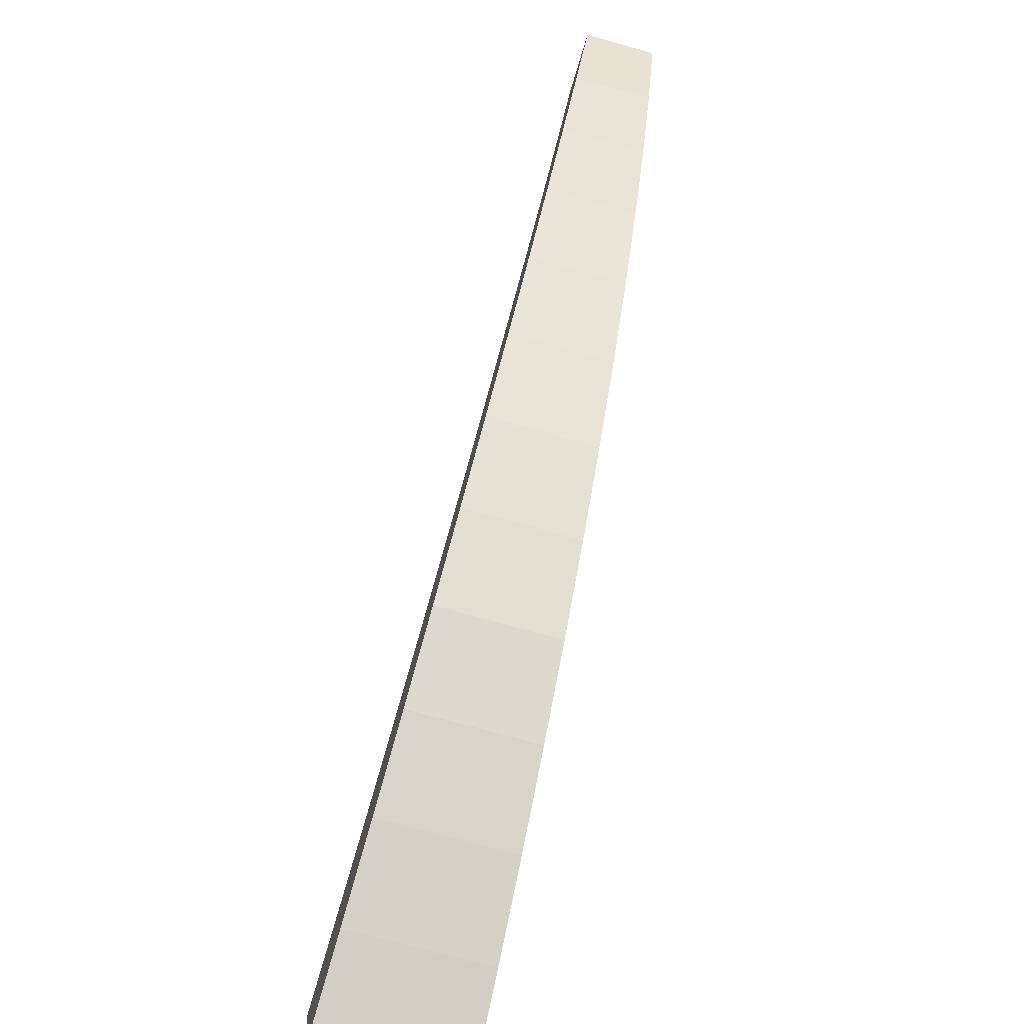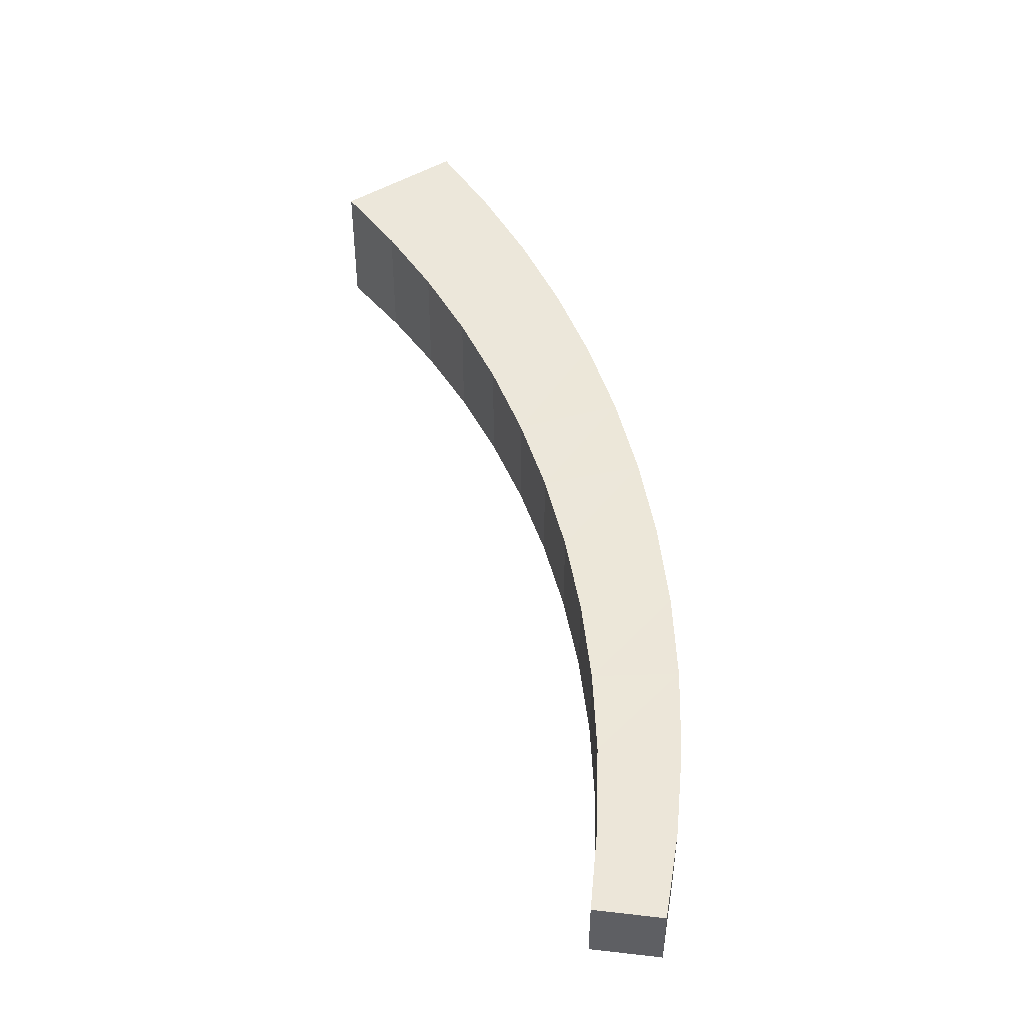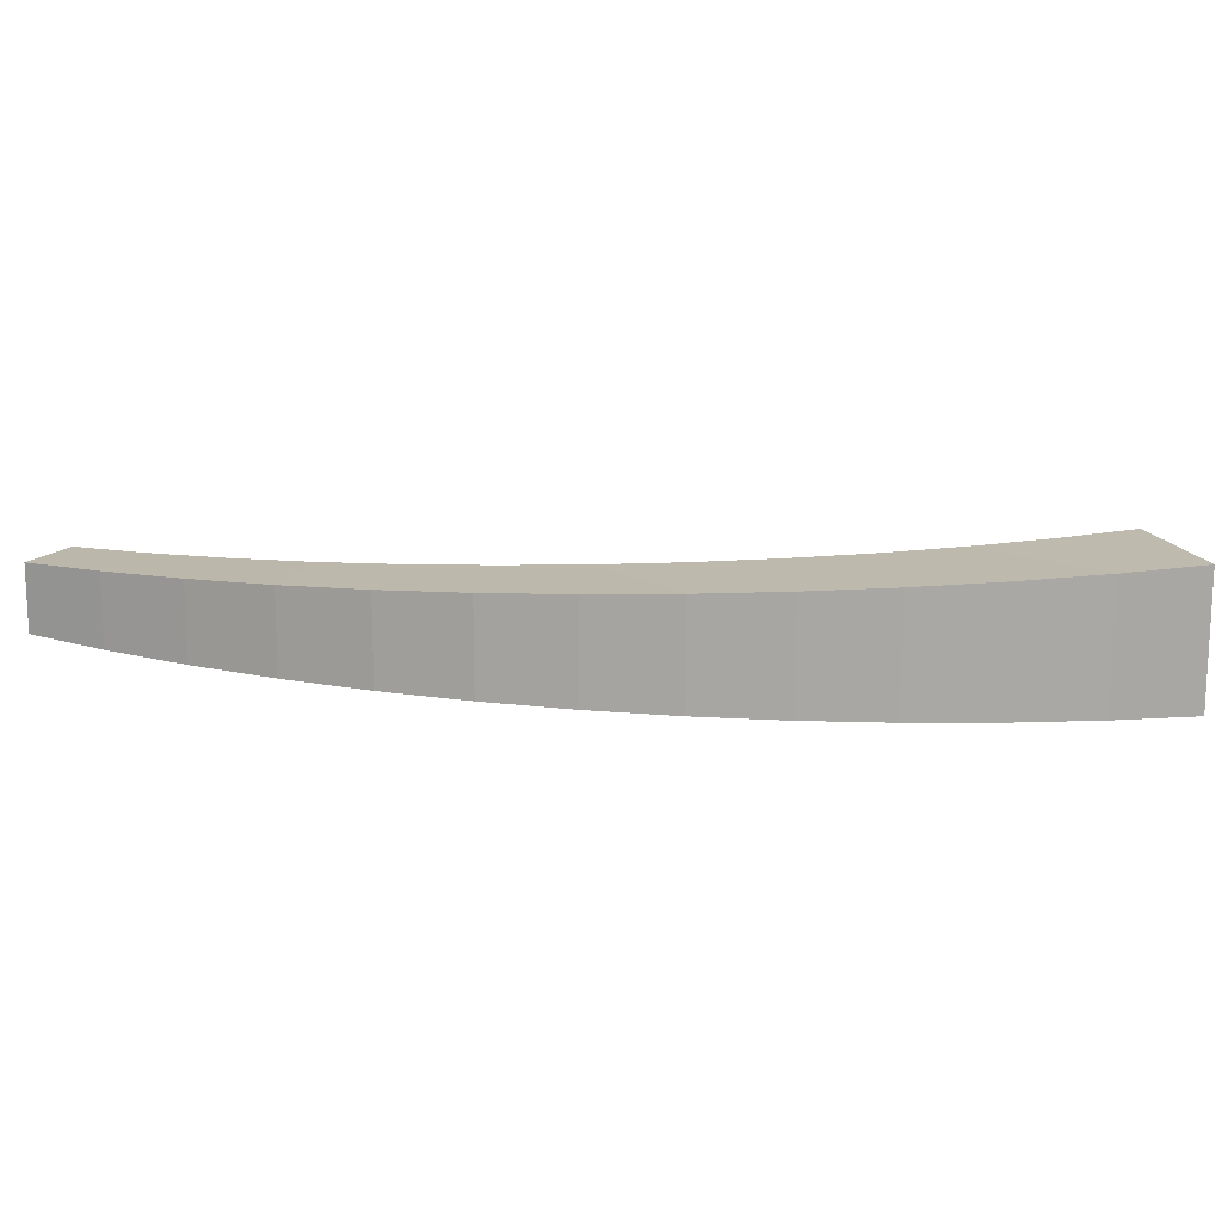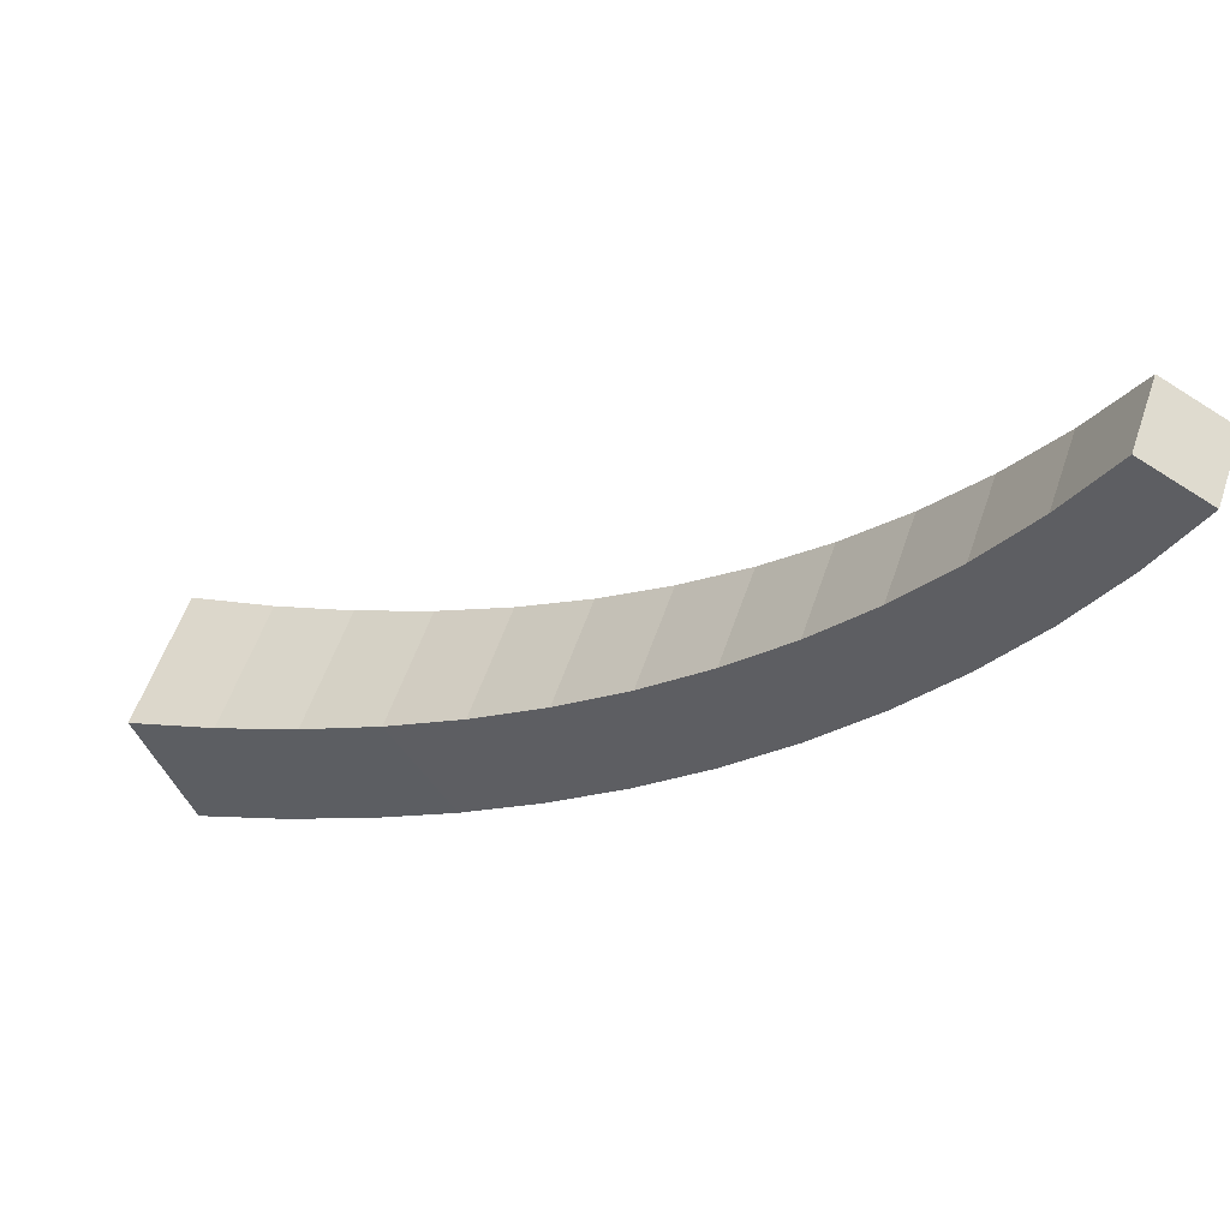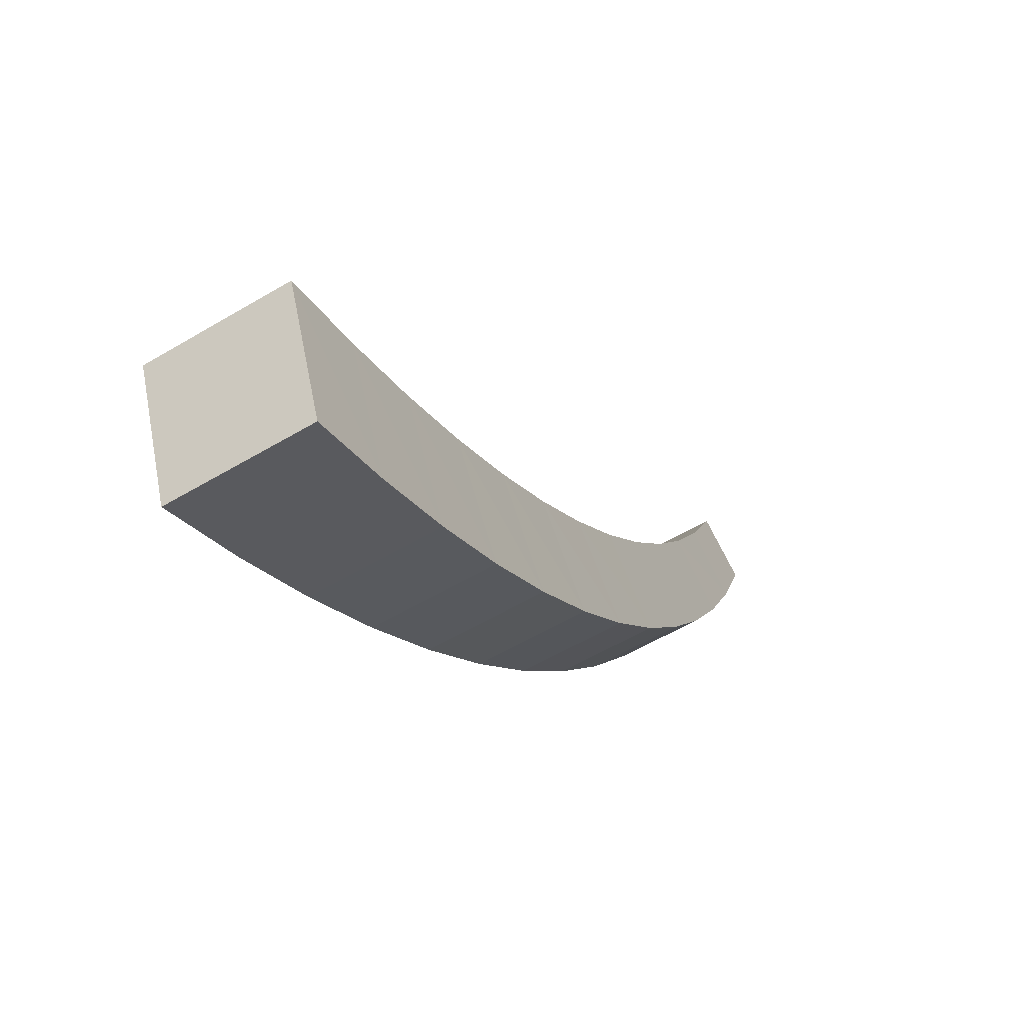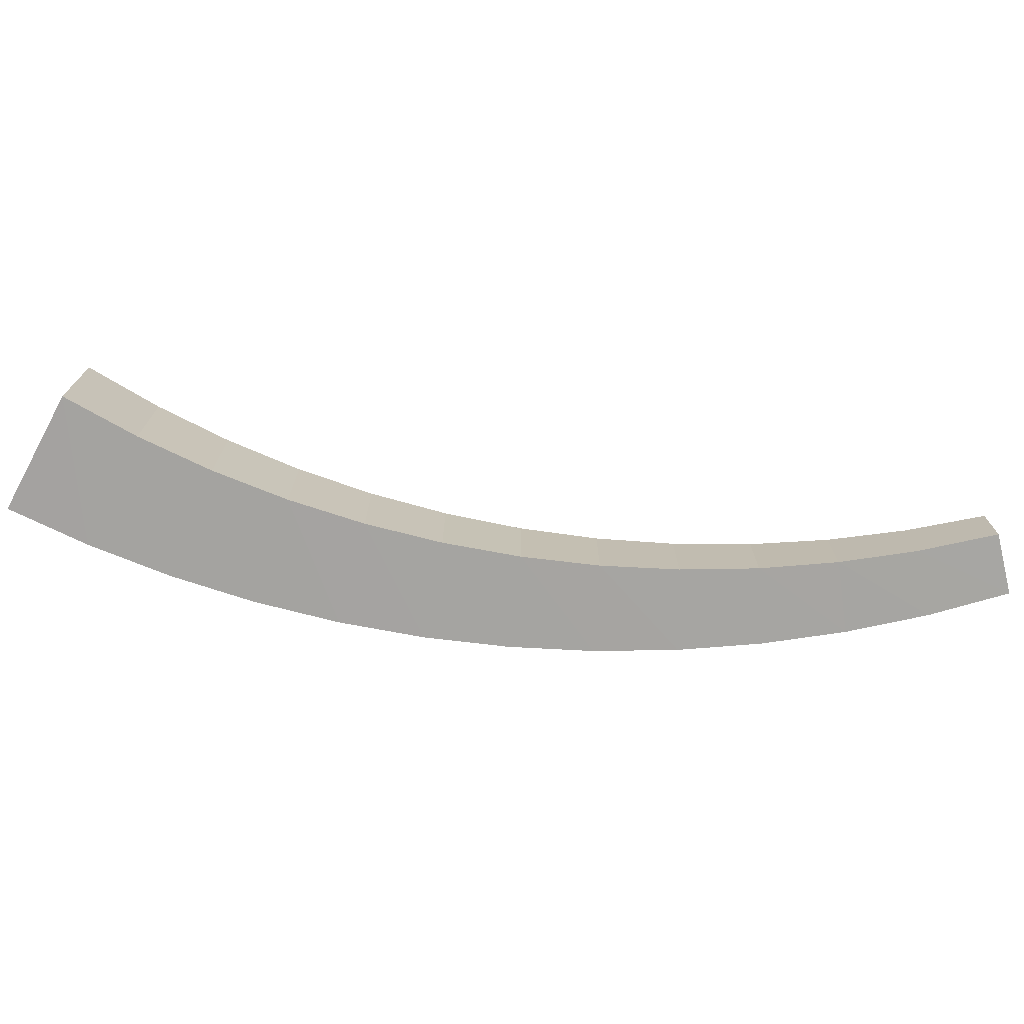
<metadata>
{"format":"obj","ext":"obj","renderer":"f3d","projection":"perspective","resolution":1024,"background":"white","views":[{"elev":-75.0,"azim":-105.4,"up":"+Y"},{"elev":47.6,"azim":-145.2,"up":"+Z"},{"elev":15.4,"azim":-35.7,"up":"+Z"},{"elev":55.2,"azim":-161.6,"up":"+Y"},{"elev":-55.1,"azim":122.3,"up":"+Y"},{"elev":-73.4,"azim":131.0,"up":"+Z"}]}
</metadata>
<code>
g Mesh1 __Square__ Component_1_1 Model
v 6.623 1.955 4.095
v 6.623 1.955 3.895
v 6.735 1.719 3.886
v 6.735 1.719 4.103
f 1 2 3 4
v 6.8 2.047 4.095
v 6.8 2.047 3.895
f 2 1 5 6
f 5 1 4
v 6.924 1.825 4.103
f 7 5 4
v 6.924 1.825 3.886
f 6 5 7 8
v 7.061 1.615 4.111
v 7.061 1.615 3.878
f 8 7 9 10
v 6.866 1.488 4.111
f 9 7 11
f 7 4 11
v 6.866 1.488 3.878
f 4 3 12 11
f 12 3 10
f 3 8 10
f 3 2 8
f 2 6 8
v 7.211 1.416 3.87
f 12 10 13
v 7.211 1.416 4.12
f 10 9 14 13
v 7.011 1.266 4.12
f 14 9 15
f 9 11 15
v 7.011 1.266 3.87
f 11 12 16 15
f 16 12 13
v 7.374 1.227 3.861
f 16 13 17
v 7.374 1.227 4.128
f 13 14 18 17
v 7.172 1.053 4.128
f 18 14 19
f 14 15 19
v 7.172 1.053 3.861
f 15 16 20 19
f 20 16 17
v 7.548 1.05 3.853
f 20 17 21
v 7.548 1.05 4.136
f 17 18 22 21
v 7.346 0.8511 4.136
f 22 18 23
f 18 19 23
v 7.346 0.8511 3.853
f 19 20 24 23
f 24 20 21
v 7.734 0.8853 3.845
f 24 21 25
v 7.734 0.8853 4.145
f 21 22 26 25
v 7.534 0.661 4.145
f 26 22 27
f 22 23 27
v 7.534 0.661 3.845
f 23 24 28 27
f 28 24 25
v 7.929 0.7336 3.836
f 28 25 29
v 7.929 0.7336 4.153
f 25 26 30 29
v 7.735 0.4834 4.153
f 30 26 31
f 26 27 31
v 7.735 0.4834 3.836
f 27 28 32 31
f 32 28 29
v 8.134 0.5956 3.828
f 32 29 33
v 8.134 0.5956 4.161
f 29 30 34 33
v 7.948 0.3191 4.161
f 34 30 35
f 30 31 35
v 7.948 0.3191 3.828
f 31 32 36 35
f 36 32 33
v 8.347 0.4718 3.82
f 36 33 37
v 8.347 0.4718 4.17
f 33 34 38 37
v 8.171 0.1691 4.17
f 38 34 39
f 34 35 39
v 8.171 0.1691 3.82
f 35 36 40 39
f 40 36 37
v 8.567 0.3627 3.811
f 40 37 41
v 8.567 0.3627 4.178
f 37 38 42 41
v 8.404 0.03403 4.178
f 42 38 43
f 38 39 43
v 8.404 0.03403 3.811
f 39 40 44 43
f 44 40 41
v 8.794 0.2686 3.803
f 44 41 45
v 8.794 0.2686 4.186
f 41 42 46 45
v 8.647 -0.0855 4.186
f 46 42 47
f 42 43 47
v 8.647 -0.0855 3.803
f 43 44 48 47
f 48 44 45
v 9.032 0.1877 3.795
f 48 45 49
v 9.032 0.1877 4.195
f 45 46 50 49
v 8.891 -0.1865 4.195
f 50 46 51
f 46 47 51
v 8.891 -0.1865 3.795
f 47 48 52 51
f 52 48 49
f 51 52 49 50

</code>
